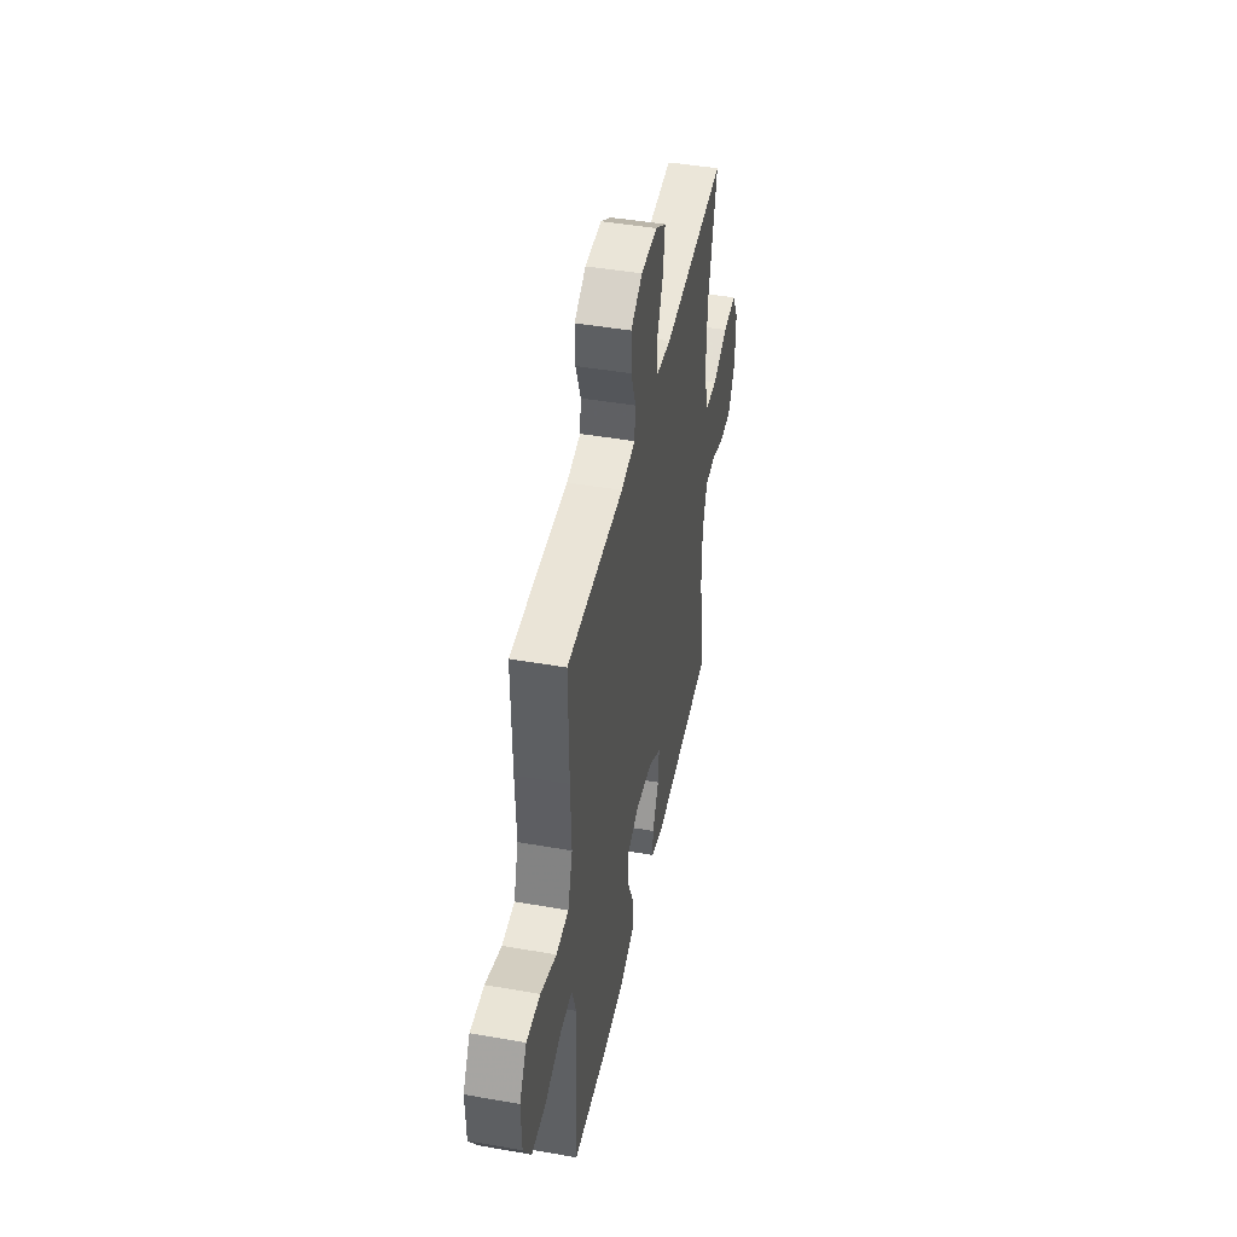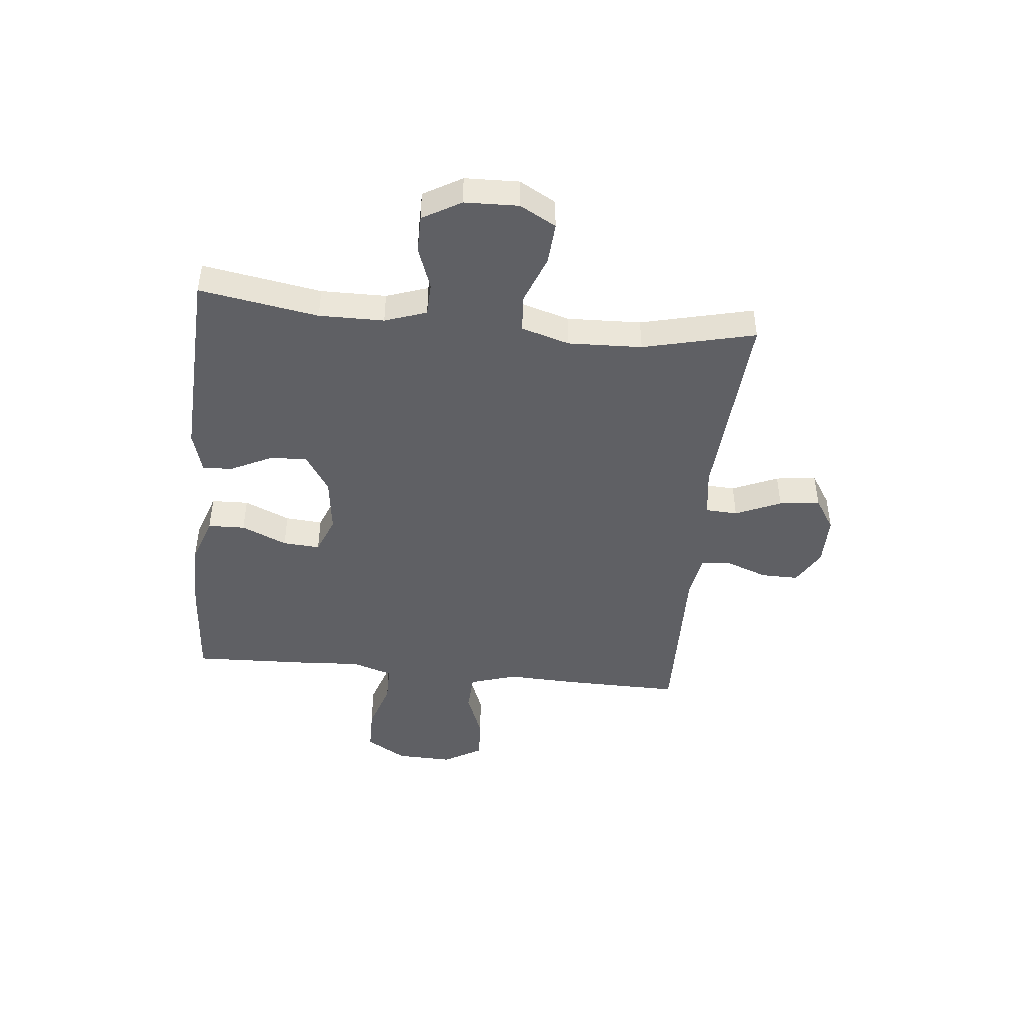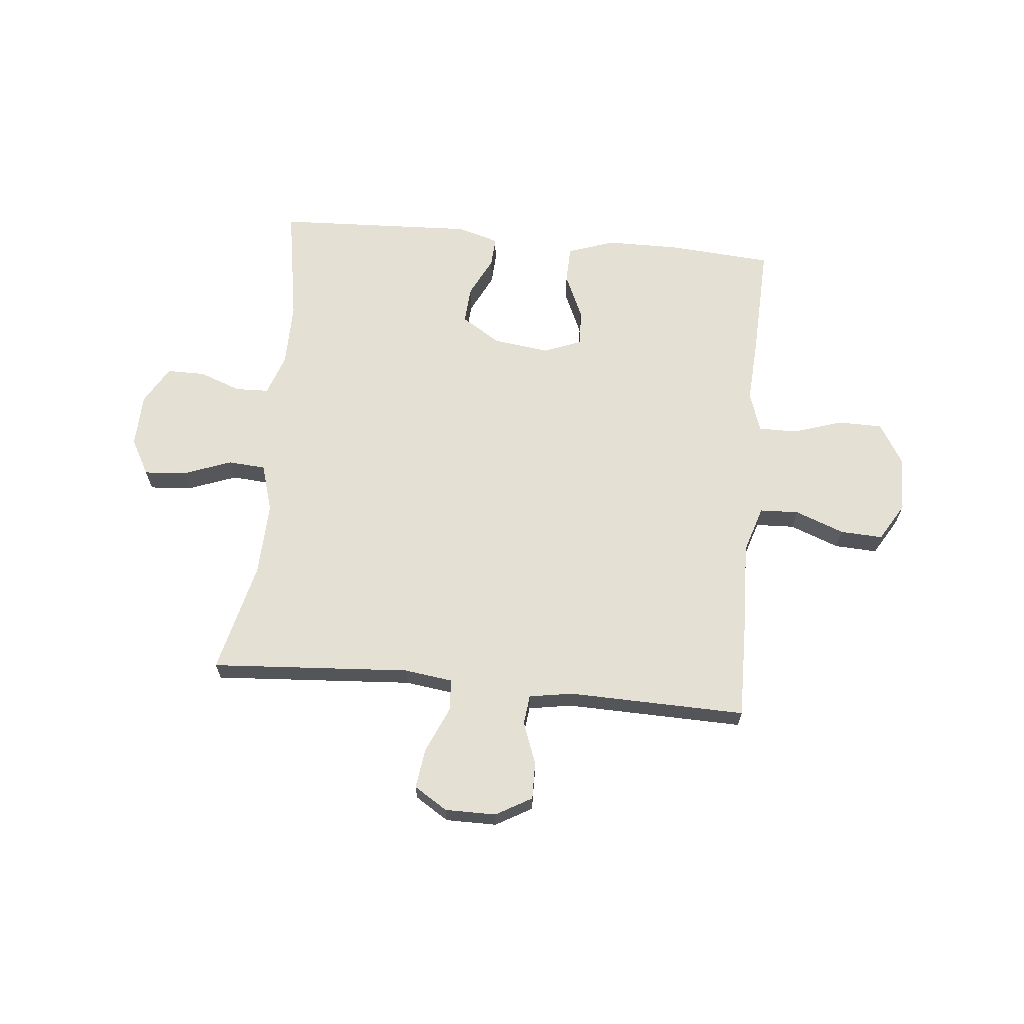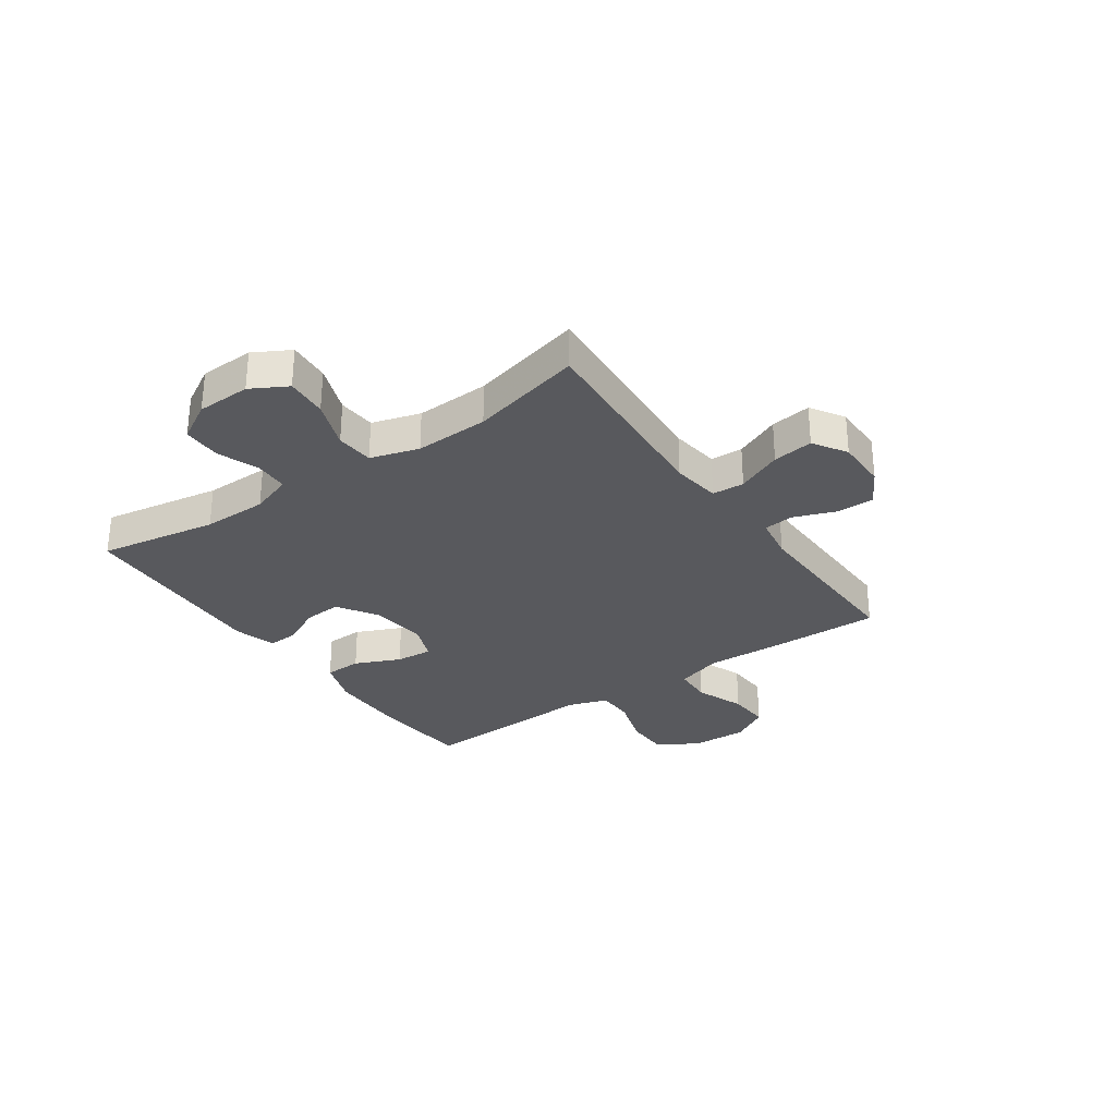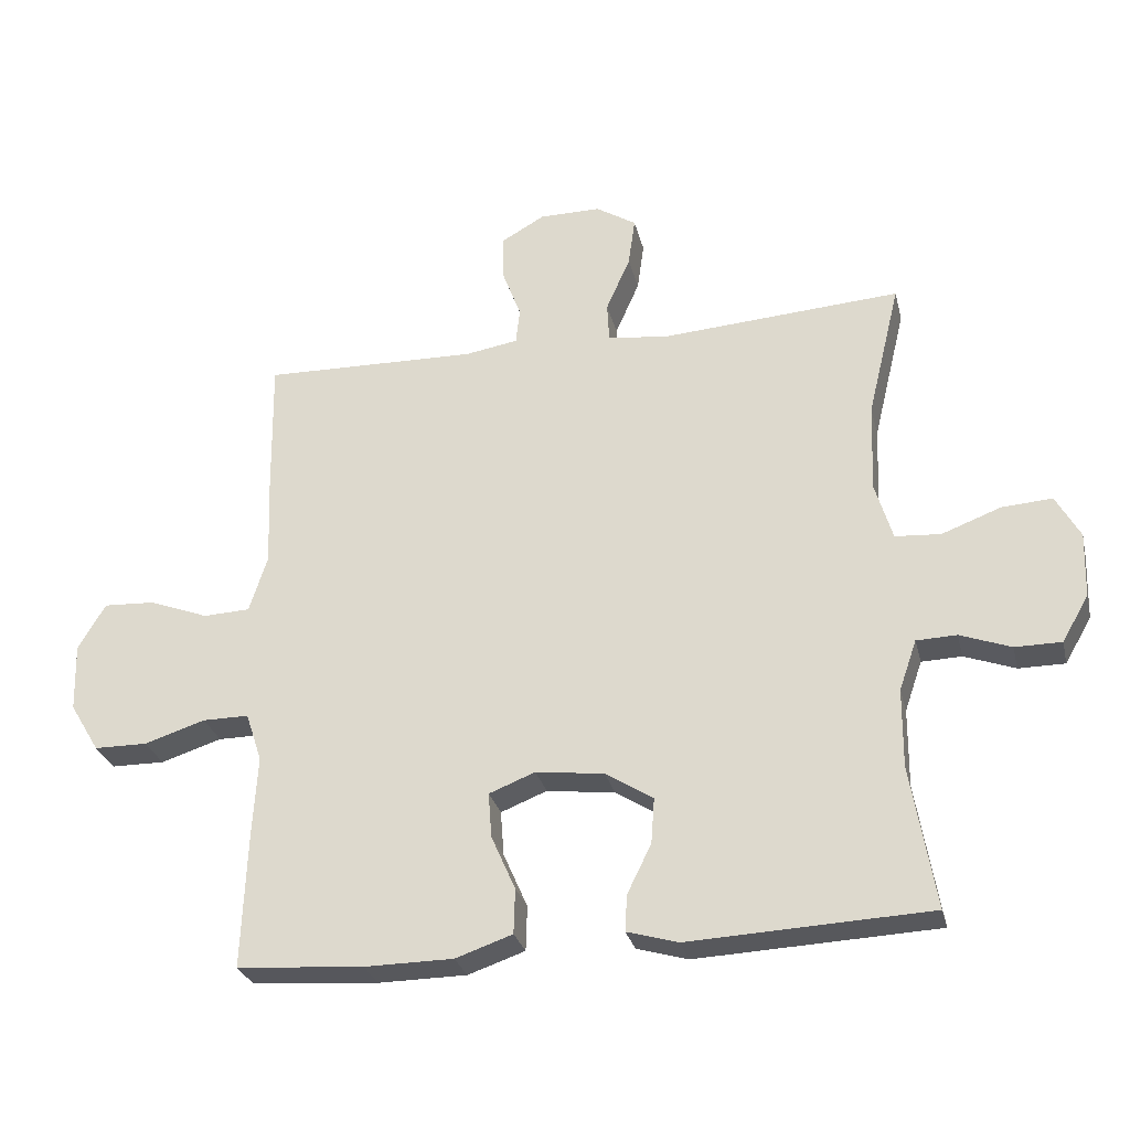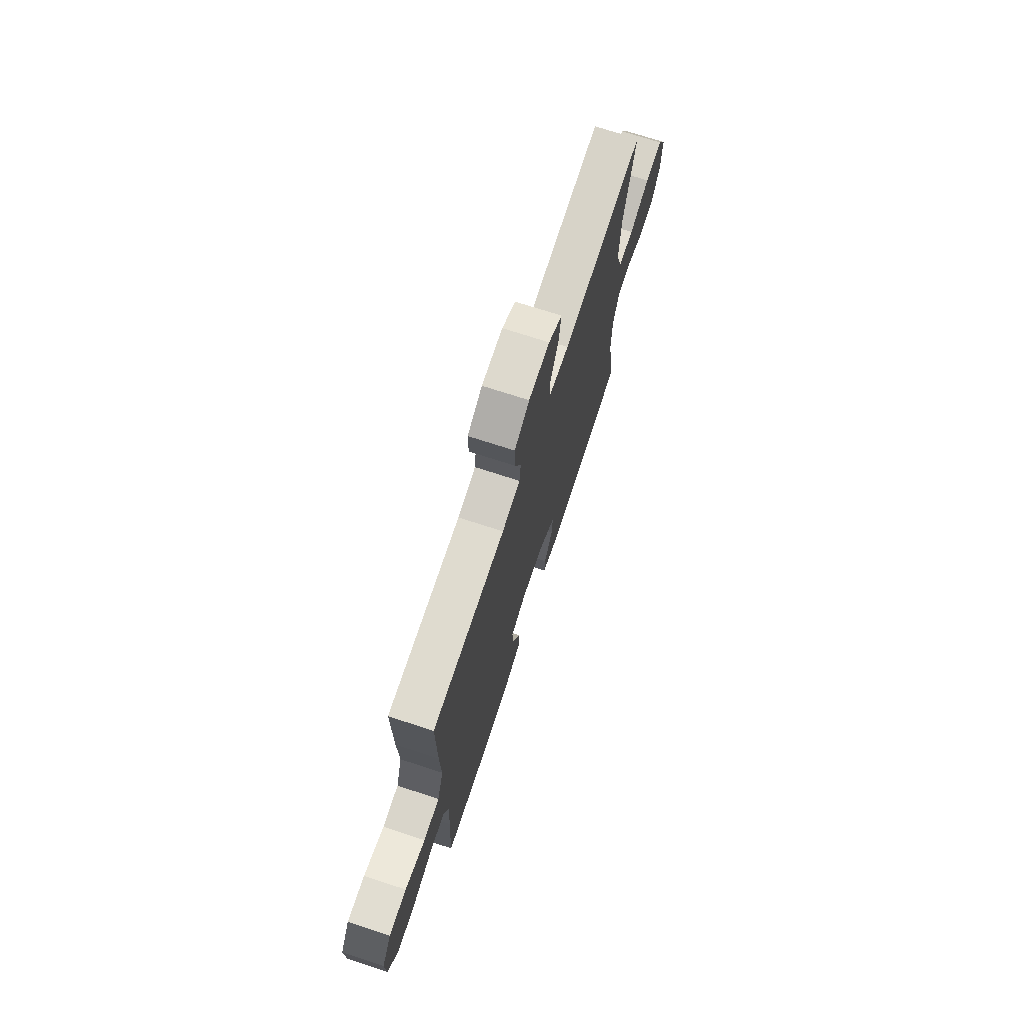
<metadata>
{"format":"obj","ext":"obj","renderer":"f3d","projection":"perspective","resolution":1024,"background":"white","views":[{"elev":45.0,"azim":101.5,"up":"+Z"},{"elev":-44.9,"azim":-95.9,"up":"+Y"},{"elev":65.5,"azim":5.5,"up":"+Y"},{"elev":-30.0,"azim":-55.2,"up":"+Y"},{"elev":-28.5,"azim":-166.7,"up":"+Z"},{"elev":72.0,"azim":108.1,"up":"+Z"}]}
</metadata>
<code>
v 0.5 0.07 0.5
v 0.497 0.07 0.293
v 0.492 0.07 0.162
v 0.519 0.07 0.077
v 0.589 0.07 0.074
v 0.678 0.07 0.108
v 0.755 0.07 0.112
v 0.796 0.07 0.043
v 0.793 0.07 -0.059
v 0.749 0.07 -0.132
v 0.669 0.07 -0.133
v 0.578 0.07 -0.104
v 0.509 0.07 -0.104
v 0.485 0.07 -0.177
v 0.492 0.07 -0.292
v 0.5 0.07 -0.5
v 0.311 0.07 -0.514
v 0.179 0.07 -0.513
v 0.094 0.07 -0.484
v 0.092 0.07 -0.417
v 0.128 0.07 -0.335
v 0.133 0.07 -0.268
v 0.064 0.07 -0.241
v -0.038 0.07 -0.254
v -0.109 0.07 -0.299
v -0.104 0.07 -0.367
v -0.068 0.07 -0.44
v -0.065 0.07 -0.494
v -0.141 0.07 -0.516
v -0.5 0.07 -0.5
v -0.464 0.07 -0.286
v -0.465 0.07 -0.169
v -0.491 0.07 -0.094
v -0.551 0.07 -0.092
v -0.627 0.07 -0.12
v -0.696 0.07 -0.12
v -0.736 0.07 -0.051
v -0.739 0.07 0.046
v -0.703 0.07 0.111
v -0.628 0.07 0.106
v -0.54 0.07 0.073
v -0.472 0.07 0.078
v -0.446 0.07 0.165
v -0.451 0.07 0.298
v -0.5 0.07 0.5
v -0.139 0.07 0.476
v -0.051 0.07 0.488
v -0.048 0.07 0.546
v -0.084 0.07 0.628
v -0.094 0.07 0.701
v -0.034 0.07 0.739
v 0.058 0.07 0.739
v 0.123 0.07 0.702
v 0.122 0.07 0.634
v 0.094 0.07 0.559
v 0.1 0.07 0.505
v 0.179 0.07 0.492
v 0.5 0 0.5
v 0.497 0 0.293
v 0.492 0 0.162
v 0.519 0 0.077
v 0.589 0 0.074
v 0.678 0 0.108
v 0.755 0 0.112
v 0.796 0 0.043
v 0.793 0 -0.059
v 0.749 0 -0.132
v 0.669 0 -0.133
v 0.578 0 -0.104
v 0.509 0 -0.104
v 0.485 0 -0.177
v 0.492 0 -0.292
v 0.5 0 -0.5
v 0.311 0 -0.514
v 0.179 0 -0.513
v 0.094 0 -0.484
v 0.092 0 -0.417
v 0.128 0 -0.335
v 0.133 0 -0.268
v 0.064 0 -0.241
v -0.038 0 -0.254
v -0.109 0 -0.299
v -0.104 0 -0.367
v -0.068 0 -0.44
v -0.065 0 -0.494
v -0.141 0 -0.516
v -0.5 0 -0.5
v -0.464 0 -0.286
v -0.465 0 -0.169
v -0.491 0 -0.094
v -0.551 0 -0.092
v -0.627 0 -0.12
v -0.696 0 -0.12
v -0.736 0 -0.051
v -0.739 0 0.046
v -0.703 0 0.111
v -0.628 0 0.106
v -0.54 0 0.073
v -0.472 0 0.078
v -0.446 0 0.165
v -0.451 0 0.298
v -0.5 0 0.5
v -0.139 0 0.476
v -0.051 0 0.488
v -0.048 0 0.546
v -0.084 0 0.628
v -0.094 0 0.701
v -0.034 0 0.739
v 0.058 0 0.739
v 0.123 0 0.702
v 0.122 0 0.634
v 0.094 0 0.559
v 0.1 0 0.505
v 0.179 0 0.492
f 53 54 55
f 52 53 55
f 51 52 55
f 50 51 55
f 49 50 55
f 48 49 55
f 47 48 55 56
f 46 47 56 57
f 44 45 46
f 1 2 3
f 57 1 3
f 46 57 3
f 44 46 3
f 43 44 3
f 39 40 41
f 38 39 41
f 37 38 41
f 36 37 41
f 35 36 41
f 34 35 41
f 33 34 41 42
f 43 3 4
f 42 43 4
f 33 42 4
f 32 33 4
f 29 30 31
f 28 29 31
f 27 28 31
f 26 27 31
f 25 26 31 32
f 19 20 21
f 18 19 21
f 17 18 21
f 16 17 21
f 15 16 21
f 14 15 21
f 13 14 21 22
f 10 11 12
f 9 10 12
f 8 9 12
f 7 8 12
f 6 7 12
f 5 6 12
f 5 12 13
f 13 22 23
f 5 13 23
f 4 5 23
f 24 25 32
f 4 23 24 32
f 112 111 110
f 112 110 109
f 112 109 108
f 112 108 107
f 112 107 106
f 112 106 105
f 113 112 105 104
f 114 113 104 103
f 103 102 101
f 60 59 58
f 60 58 114
f 60 114 103
f 60 103 101
f 60 101 100
f 98 97 96
f 98 96 95
f 98 95 94
f 98 94 93
f 98 93 92
f 98 92 91
f 99 98 91 90
f 61 60 100
f 61 100 99
f 61 99 90
f 61 90 89
f 88 87 86
f 88 86 85
f 88 85 84
f 88 84 83
f 89 88 83 82
f 78 77 76
f 78 76 75
f 78 75 74
f 78 74 73
f 78 73 72
f 78 72 71
f 79 78 71 70
f 69 68 67
f 69 67 66
f 69 66 65
f 69 65 64
f 69 64 63
f 69 63 62
f 70 69 62
f 80 79 70
f 80 70 62
f 80 62 61
f 89 82 81
f 89 81 80 61
f 1 58 59 2
f 2 59 60 3
f 3 60 61 4
f 4 61 62 5
f 5 62 63 6
f 6 63 64 7
f 7 64 65 8
f 8 65 66 9
f 9 66 67 10
f 10 67 68 11
f 11 68 69 12
f 12 69 70 13
f 13 70 71 14
f 14 71 72 15
f 15 72 73 16
f 16 73 74 17
f 17 74 75 18
f 18 75 76 19
f 19 76 77 20
f 20 77 78 21
f 21 78 79 22
f 22 79 80 23
f 23 80 81 24
f 24 81 82 25
f 25 82 83 26
f 26 83 84 27
f 27 84 85 28
f 28 85 86 29
f 29 86 87 30
f 30 87 88 31
f 31 88 89 32
f 32 89 90 33
f 33 90 91 34
f 34 91 92 35
f 35 92 93 36
f 36 93 94 37
f 37 94 95 38
f 38 95 96 39
f 39 96 97 40
f 40 97 98 41
f 41 98 99 42
f 42 99 100 43
f 43 100 101 44
f 44 101 102 45
f 45 102 103 46
f 46 103 104 47
f 47 104 105 48
f 48 105 106 49
f 49 106 107 50
f 50 107 108 51
f 51 108 109 52
f 52 109 110 53
f 53 110 111 54
f 54 111 112 55
f 55 112 113 56
f 56 113 114 57
f 57 114 58 1

</code>
